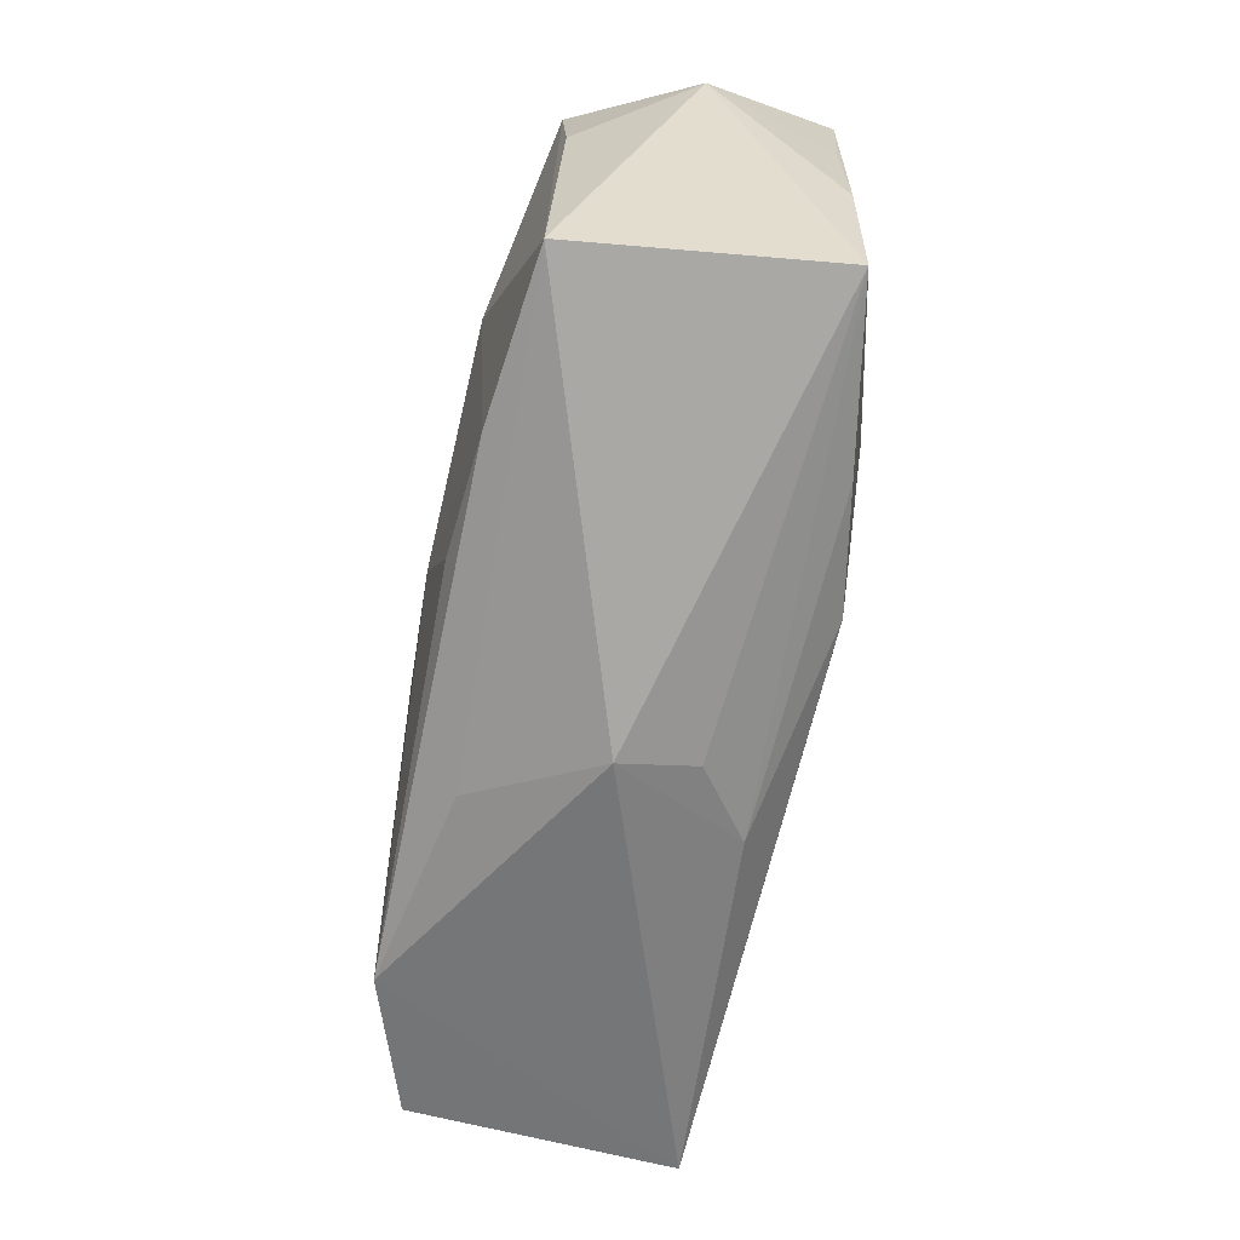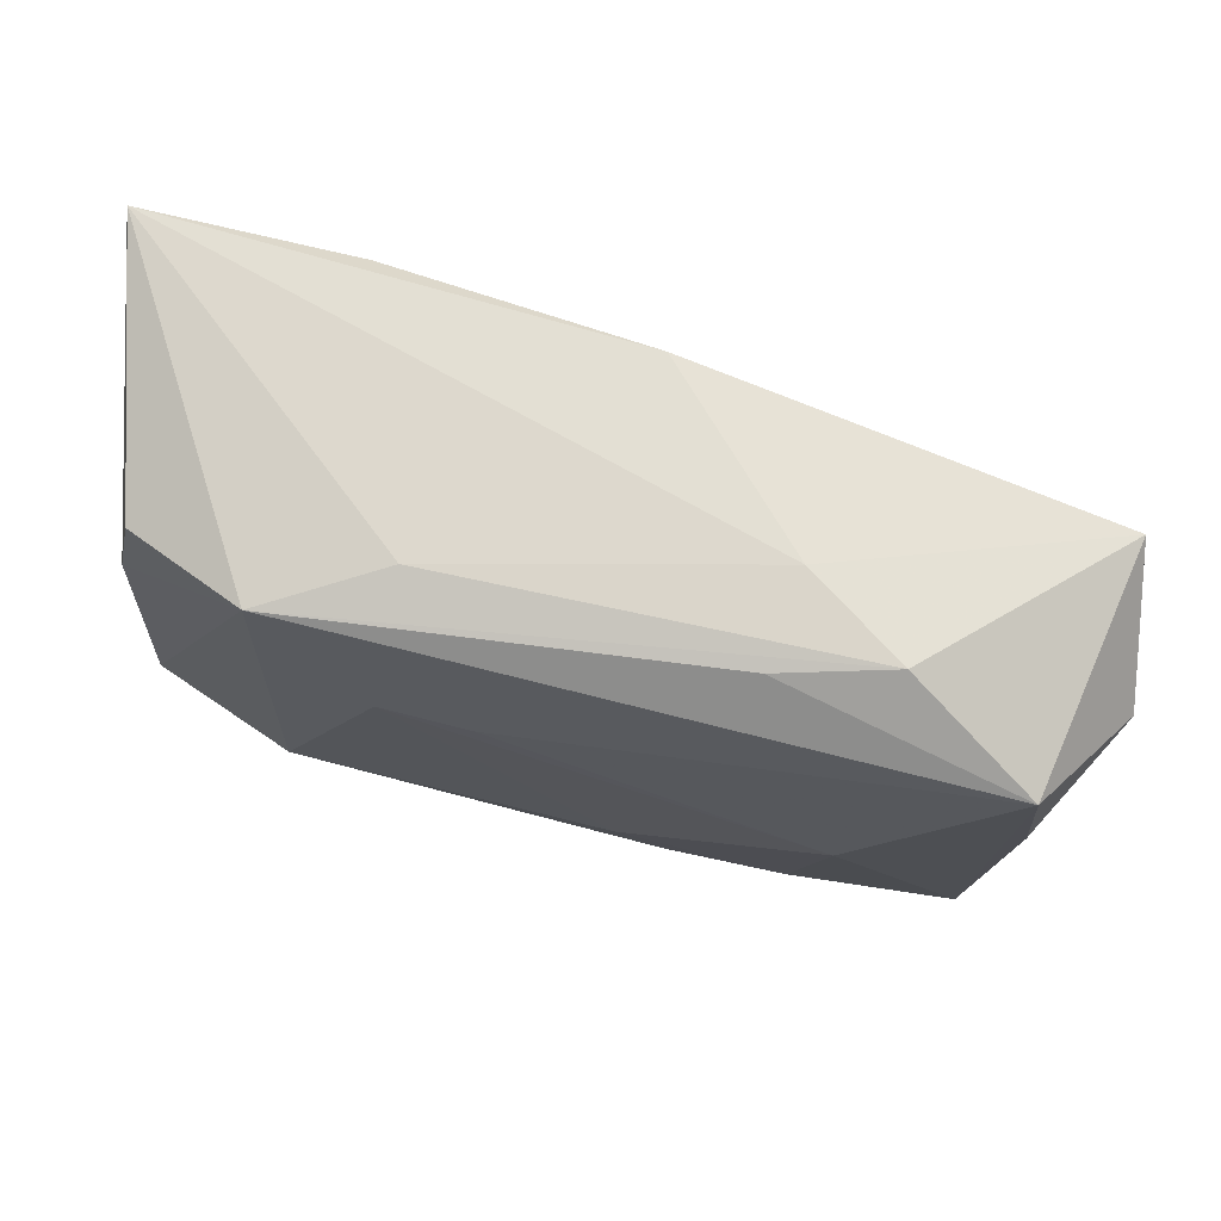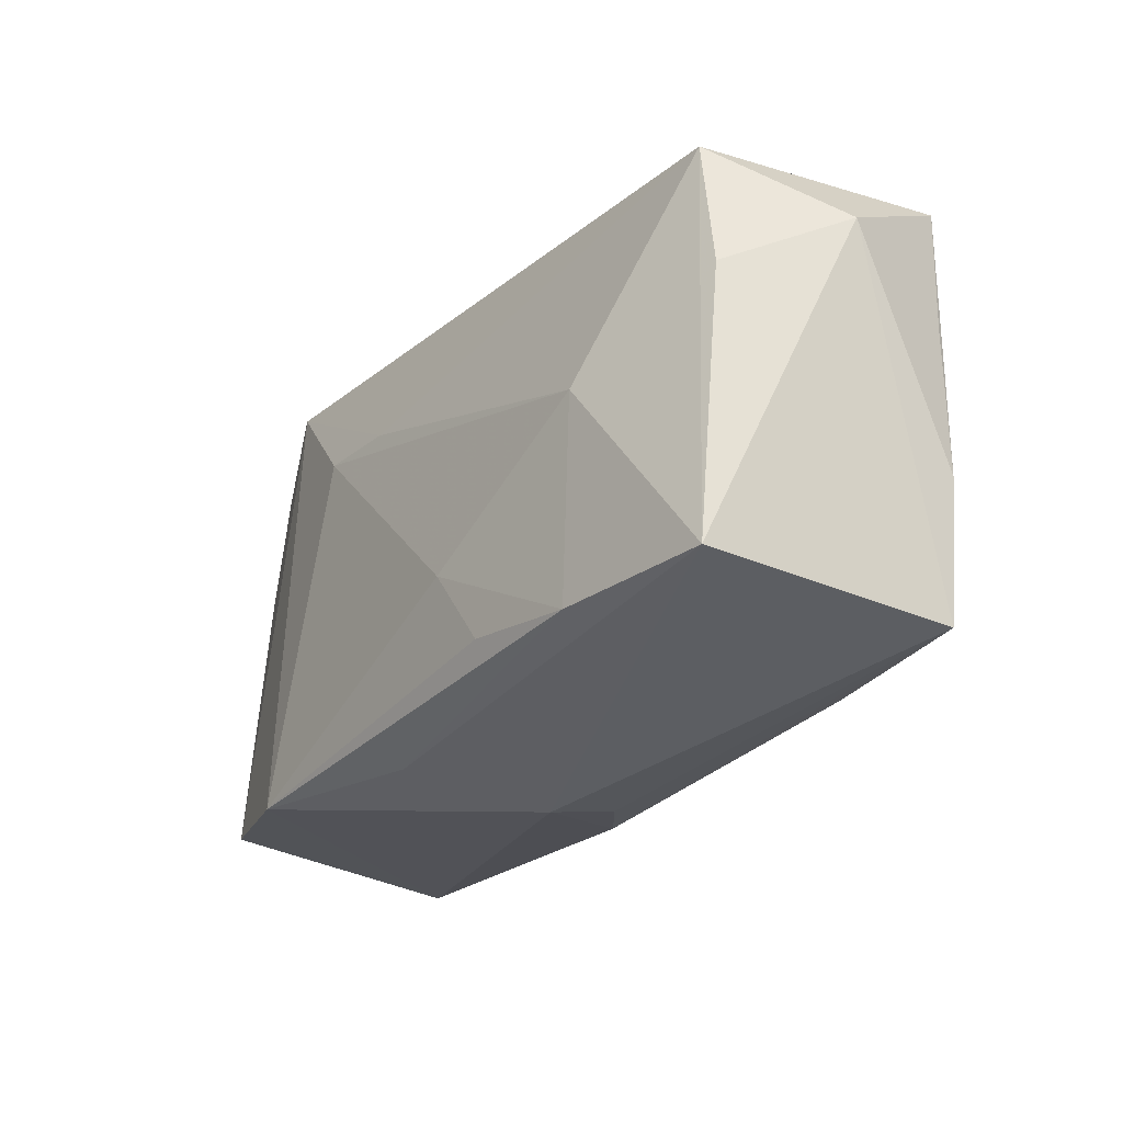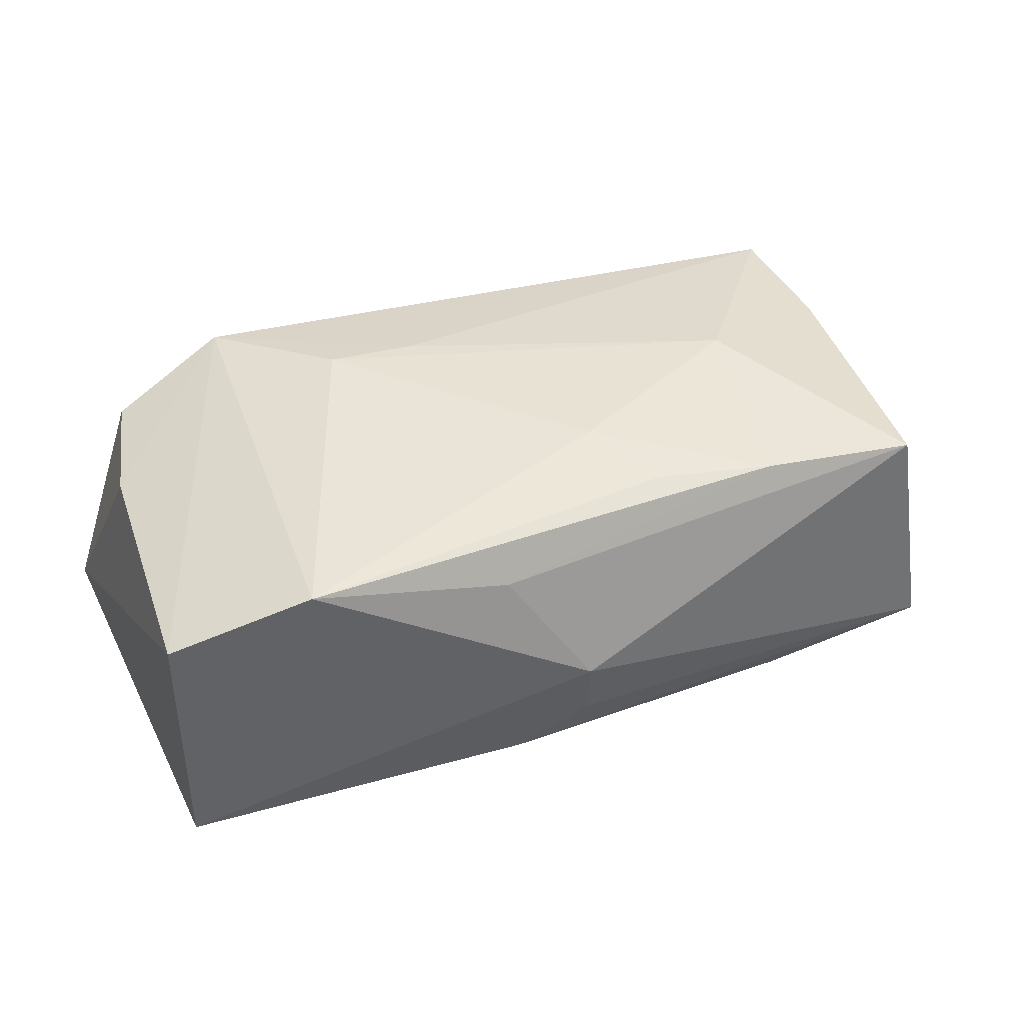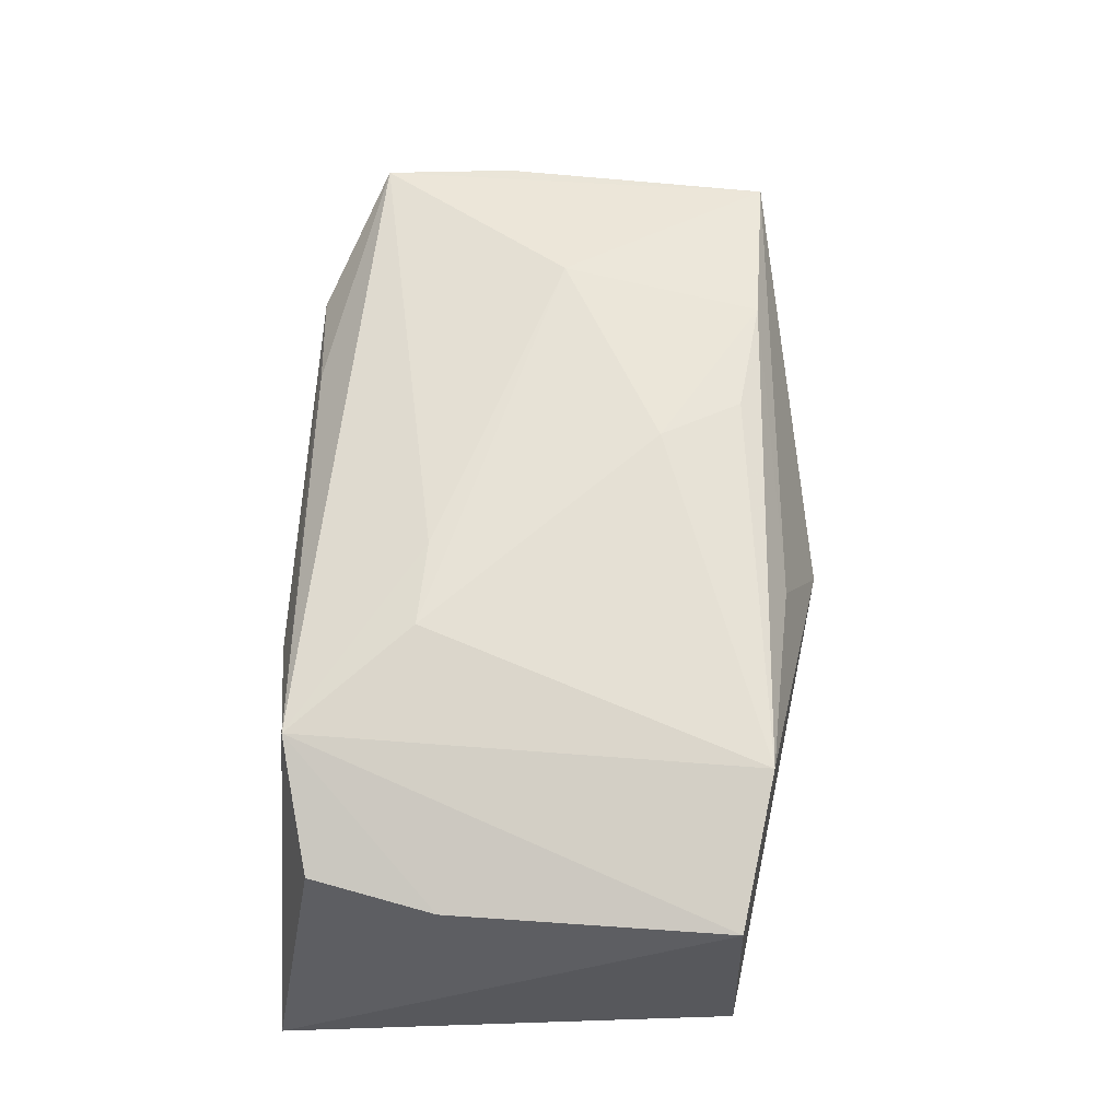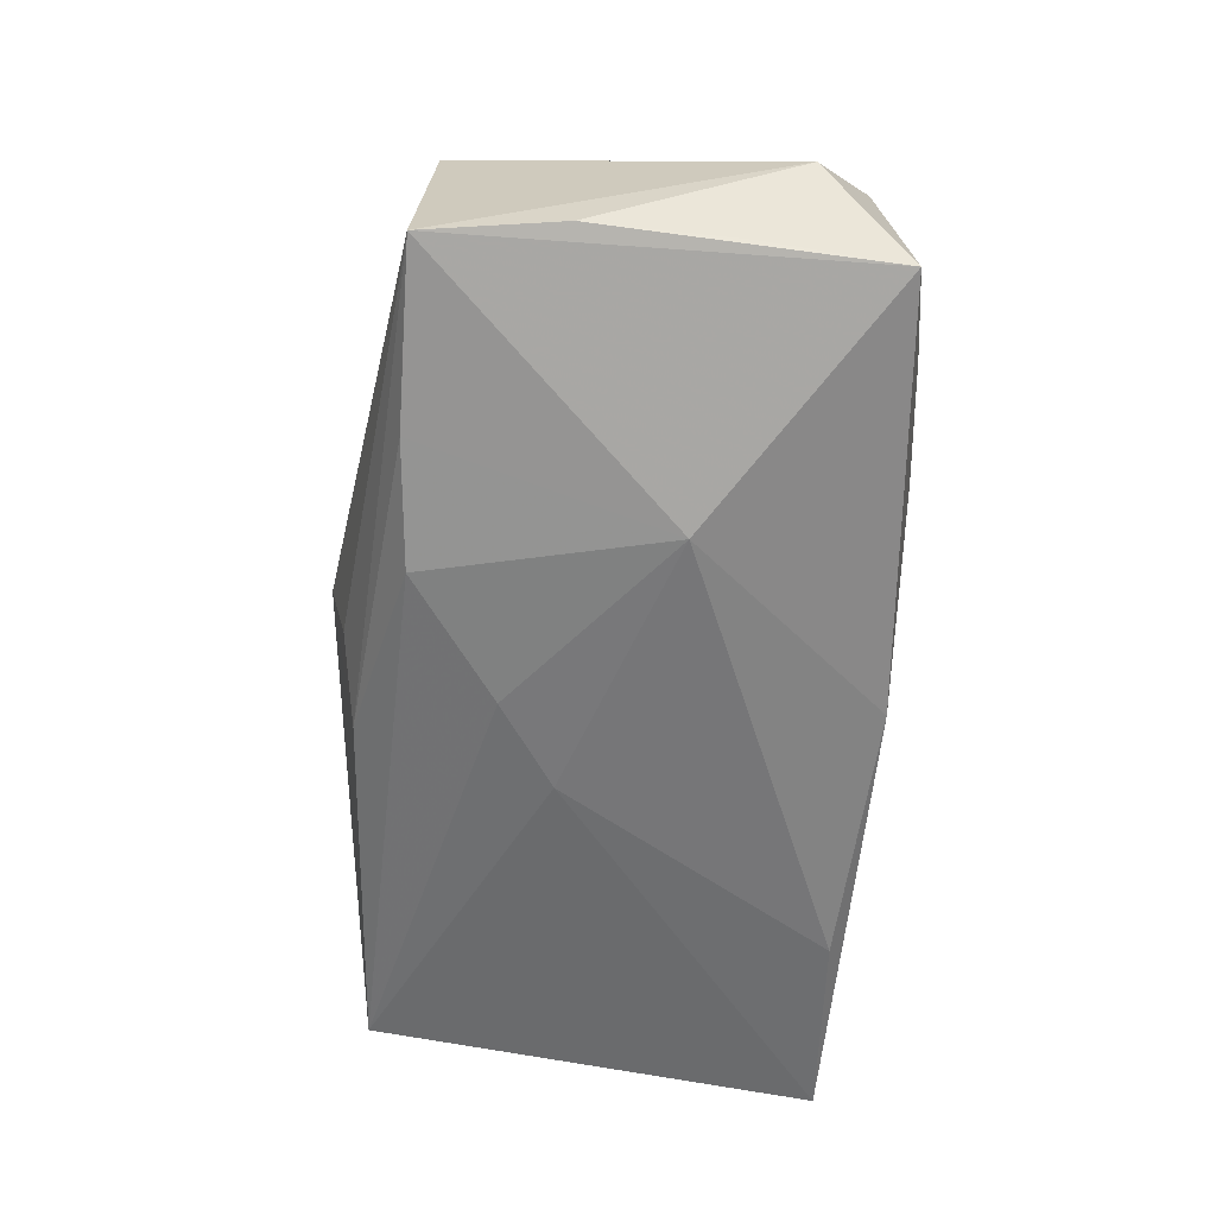
<metadata>
{"format":"obj","ext":"obj","renderer":"f3d","projection":"perspective","resolution":1024,"background":"white","views":[{"elev":-67.1,"azim":77.7,"up":"+Y"},{"elev":72.1,"azim":14.0,"up":"+Y"},{"elev":-29.1,"azim":53.4,"up":"+Y"},{"elev":42.0,"azim":-21.2,"up":"+Z"},{"elev":62.2,"azim":-87.8,"up":"+Z"},{"elev":-57.0,"azim":83.3,"up":"+Z"}]}
</metadata>
<code>
v 0.02184 -0.01911 -0.01136
v 0.03882 0.004782 -0.007975
v -0.03888 0.02158 -0.01406
v 0.01966 -0.0181 0.01408
v 0.01141 -0.0178 -0.01343
v 0.002082 0.02071 -0.01267
v 0.001173 -0.009887 -0.01478
v 0.03851 0.01685 -0.008789
v -0.01301 0.009872 0.01528
v -0.006287 -0.00472 -0.01502
v 0.005369 -0.009652 0.01585
v -8.894e-05 -0.02416 0.0006299
v 0.04113 0.009768 0.002466
v -0.01217 0.02158 0.007841
v -0.02215 0.02007 0.0133
v -0.03258 0.01769 0.008734
v 0.01778 0.002785 -0.01502
v 0.02373 0.0213 0.006665
v -0.005756 -0.0211 -0.01023
v 0.03381 -0.01857 0.01265
v -0.02387 -0.01924 0.01376
v 0.0002856 -0.02264 -0.005709
v -0.03623 -0.01704 0.009553
v 0.03488 0.01584 0.01241
v 0.009364 -0.01653 0.01475
v 0.03586 0.00467 0.01206
v 0.01524 0.02158 0.001059
v 0.02246 -0.000929 0.01552
v 0.03689 -0.01983 -0.008474
v -0.02073 0.01987 -0.0149
v -0.03511 0.007042 0.00846
v -0.006715 -0.02063 0.01066
v -0.03647 -0.01784 -0.01249
v 0.01417 0.02066 0.00917
v -0.005486 0.009323 0.01519
v 0.03878 -0.008082 -0.007986
f 29 20 12
f 12 20 32
f 10 33 3
f 12 33 19
f 30 6 17
f 3 6 30
f 17 10 30
f 30 10 3
f 7 10 17
f 33 10 7
f 22 29 12
f 12 19 22
f 22 19 29
f 3 33 23
f 20 29 13
f 29 36 13
f 35 15 9
f 35 24 15
f 29 19 1
f 17 29 1
f 4 32 20
f 11 25 4
f 16 15 3
f 21 33 12
f 21 23 33
f 12 32 21
f 32 4 21
f 21 4 25
f 21 25 11
f 21 11 9
f 9 15 21
f 15 23 21
f 15 24 34
f 34 18 15
f 24 18 34
f 27 6 3
f 26 24 20
f 20 13 26
f 26 13 24
f 8 29 17
f 8 36 29
f 17 6 8
f 8 18 24
f 24 13 8
f 6 27 8
f 8 27 18
f 24 35 28
f 20 24 28
f 9 11 28
f 28 35 9
f 28 4 20
f 11 4 28
f 33 7 5
f 5 19 33
f 5 1 19
f 5 7 17
f 17 1 5
f 31 23 15
f 15 16 31
f 3 23 31
f 31 16 3
f 15 18 14
f 18 27 14
f 3 15 14
f 14 27 3
f 2 13 36
f 36 8 2
f 2 8 13

</code>
